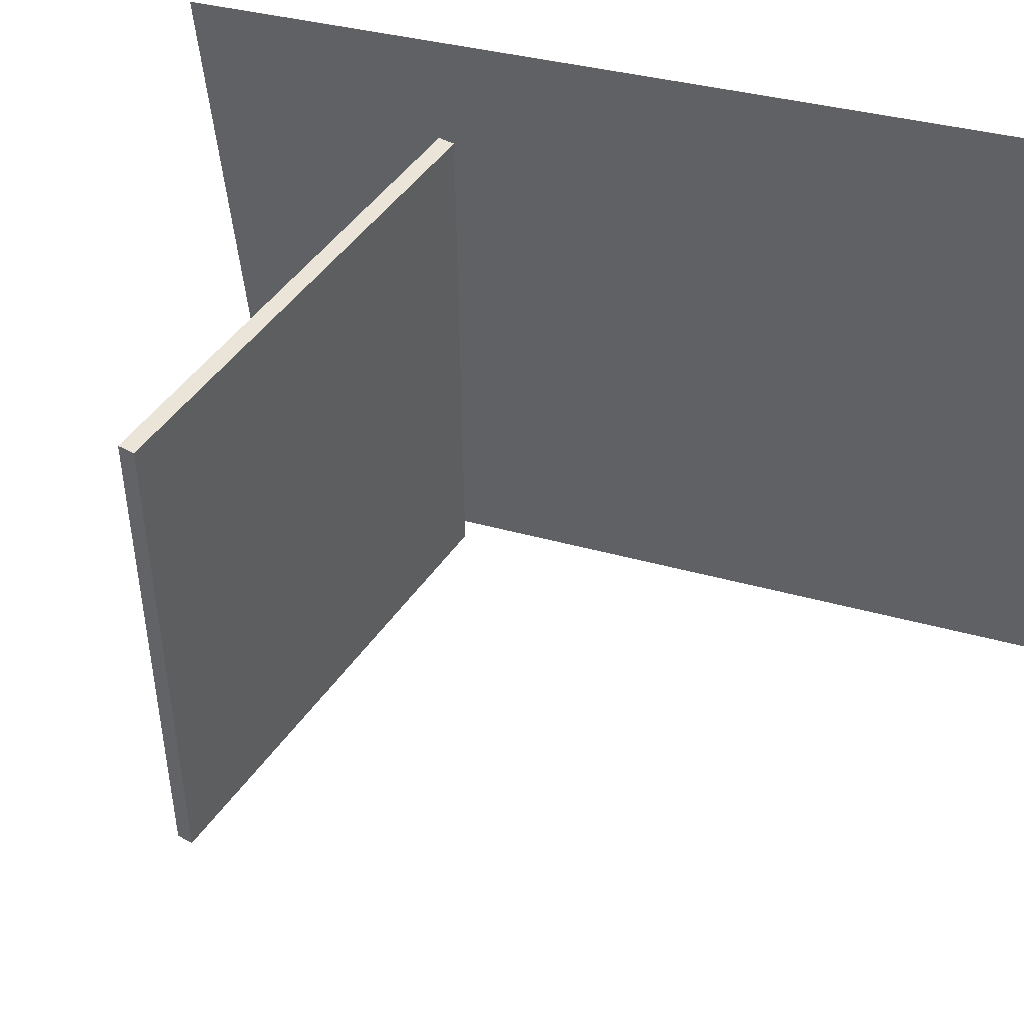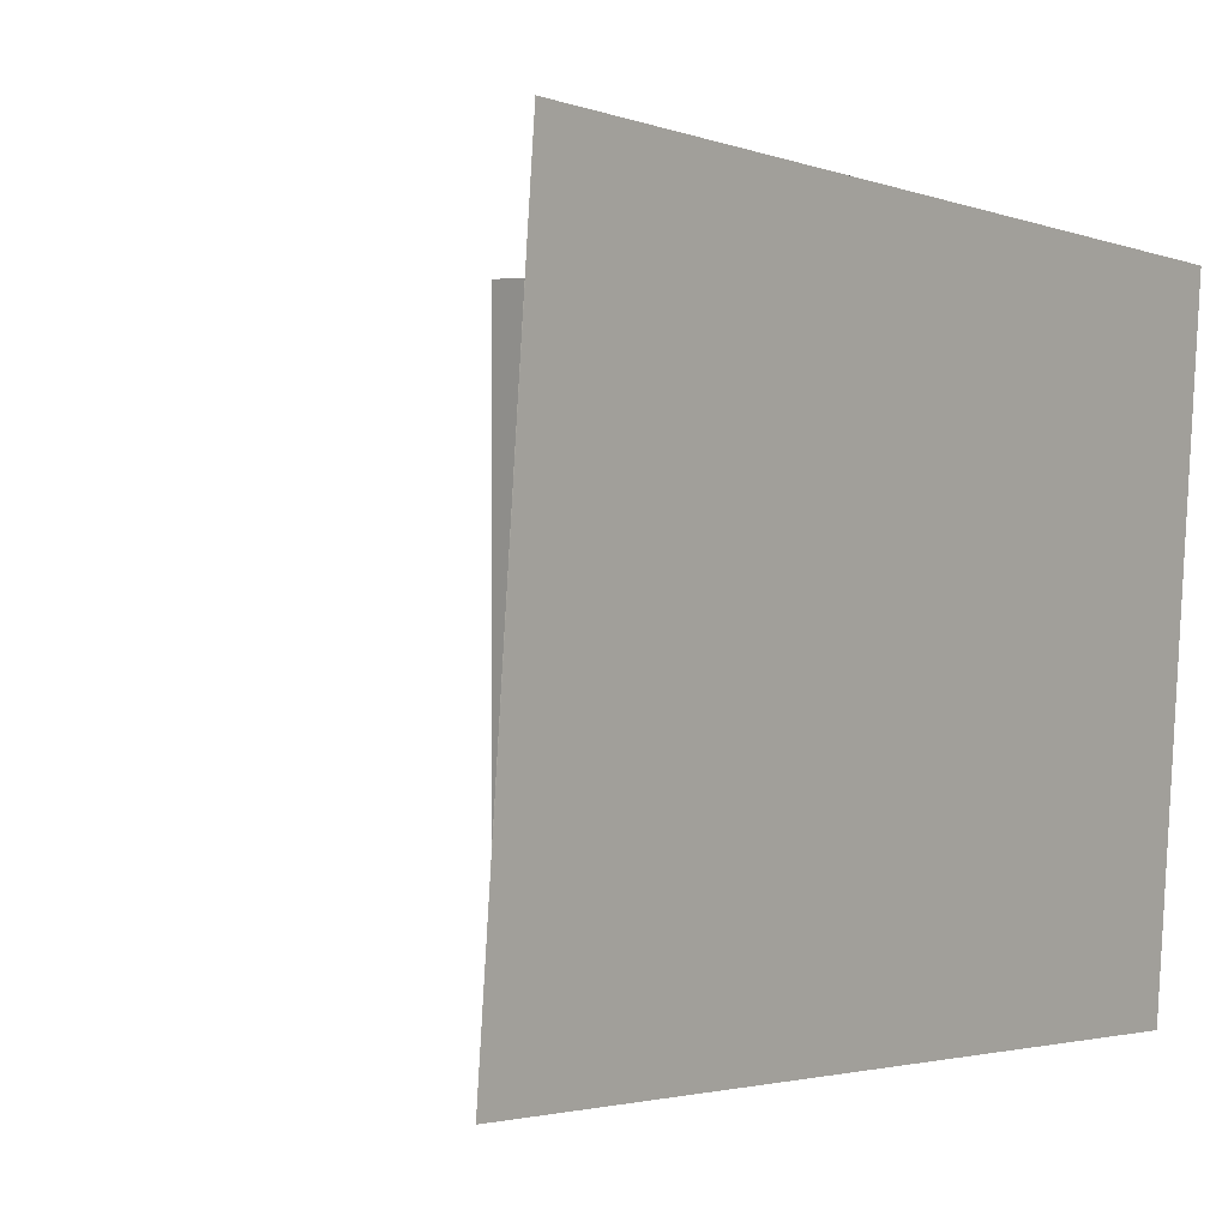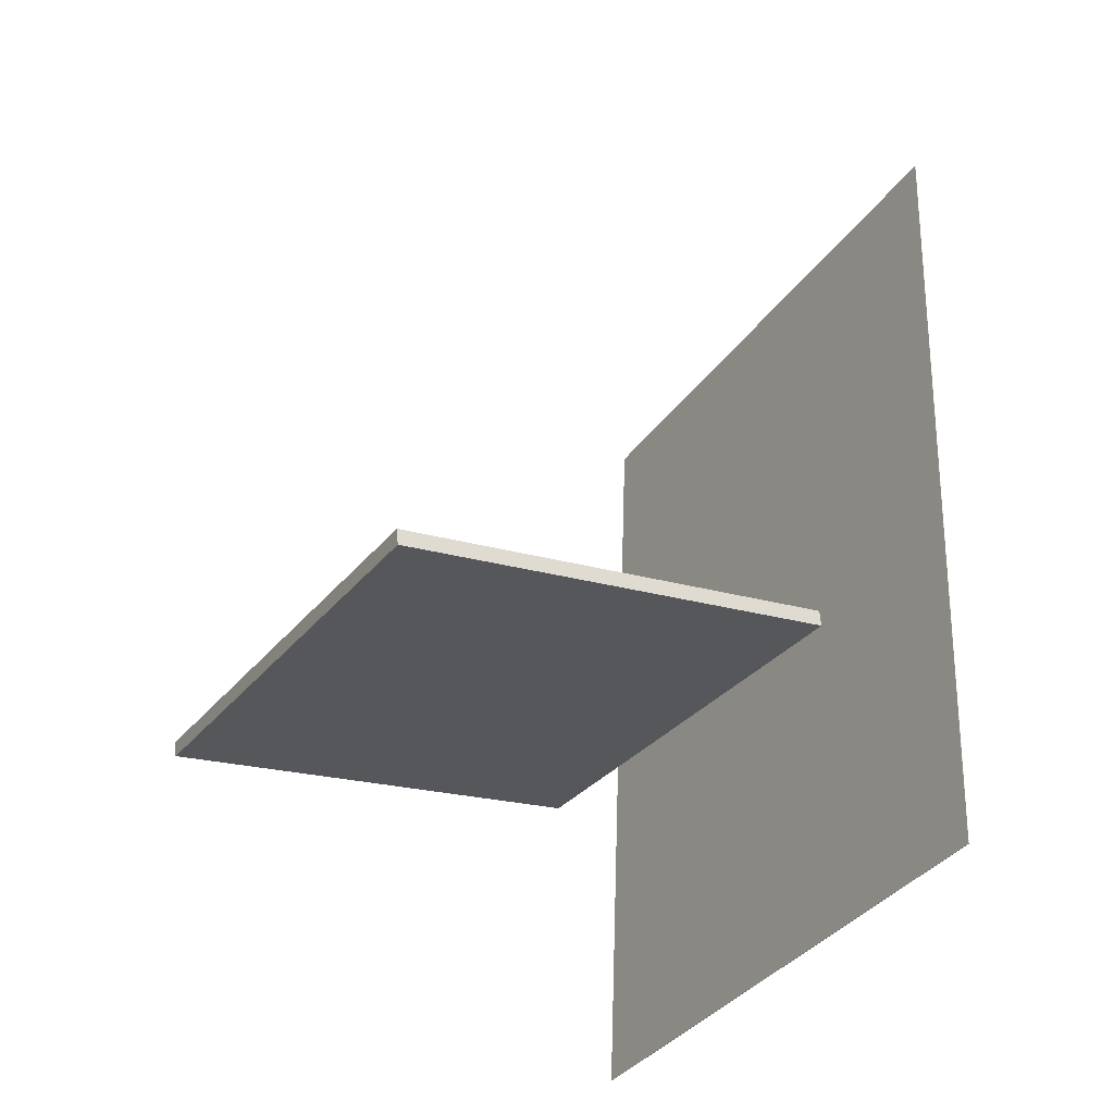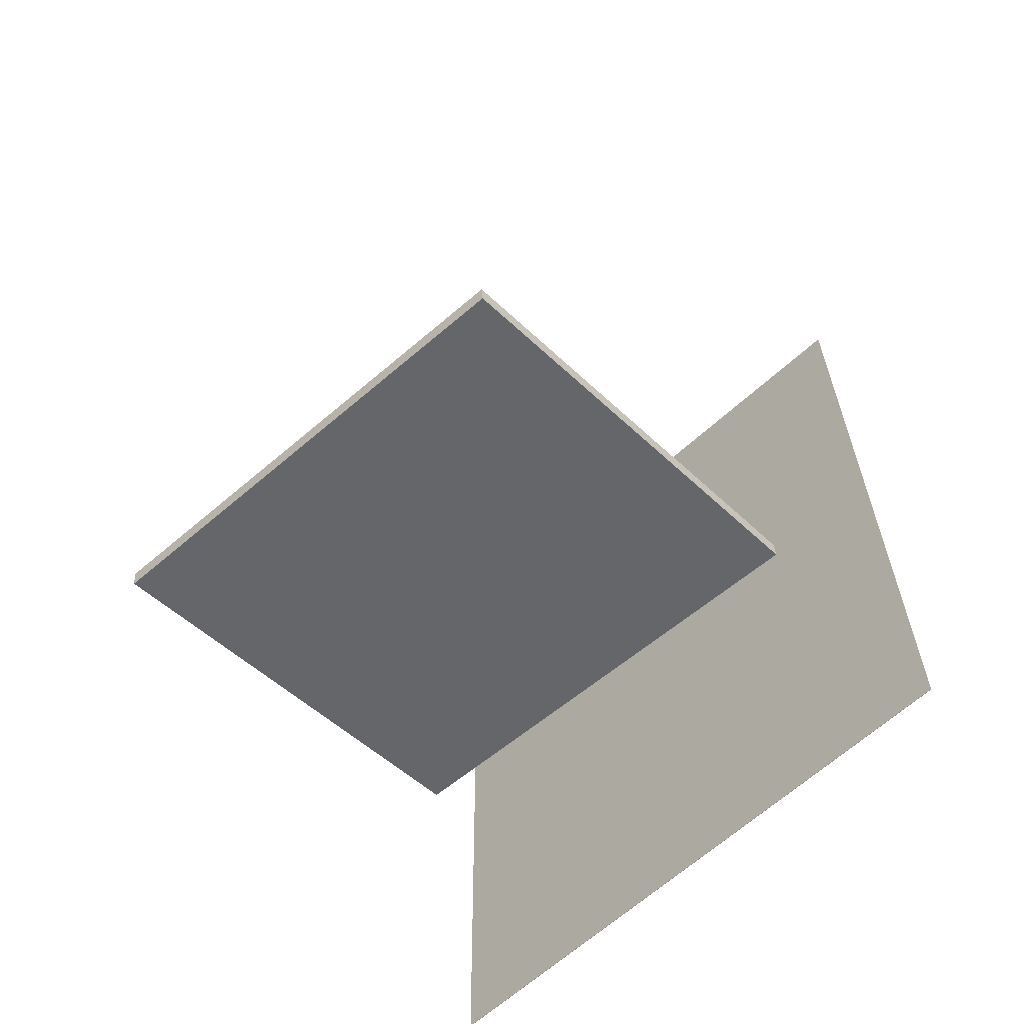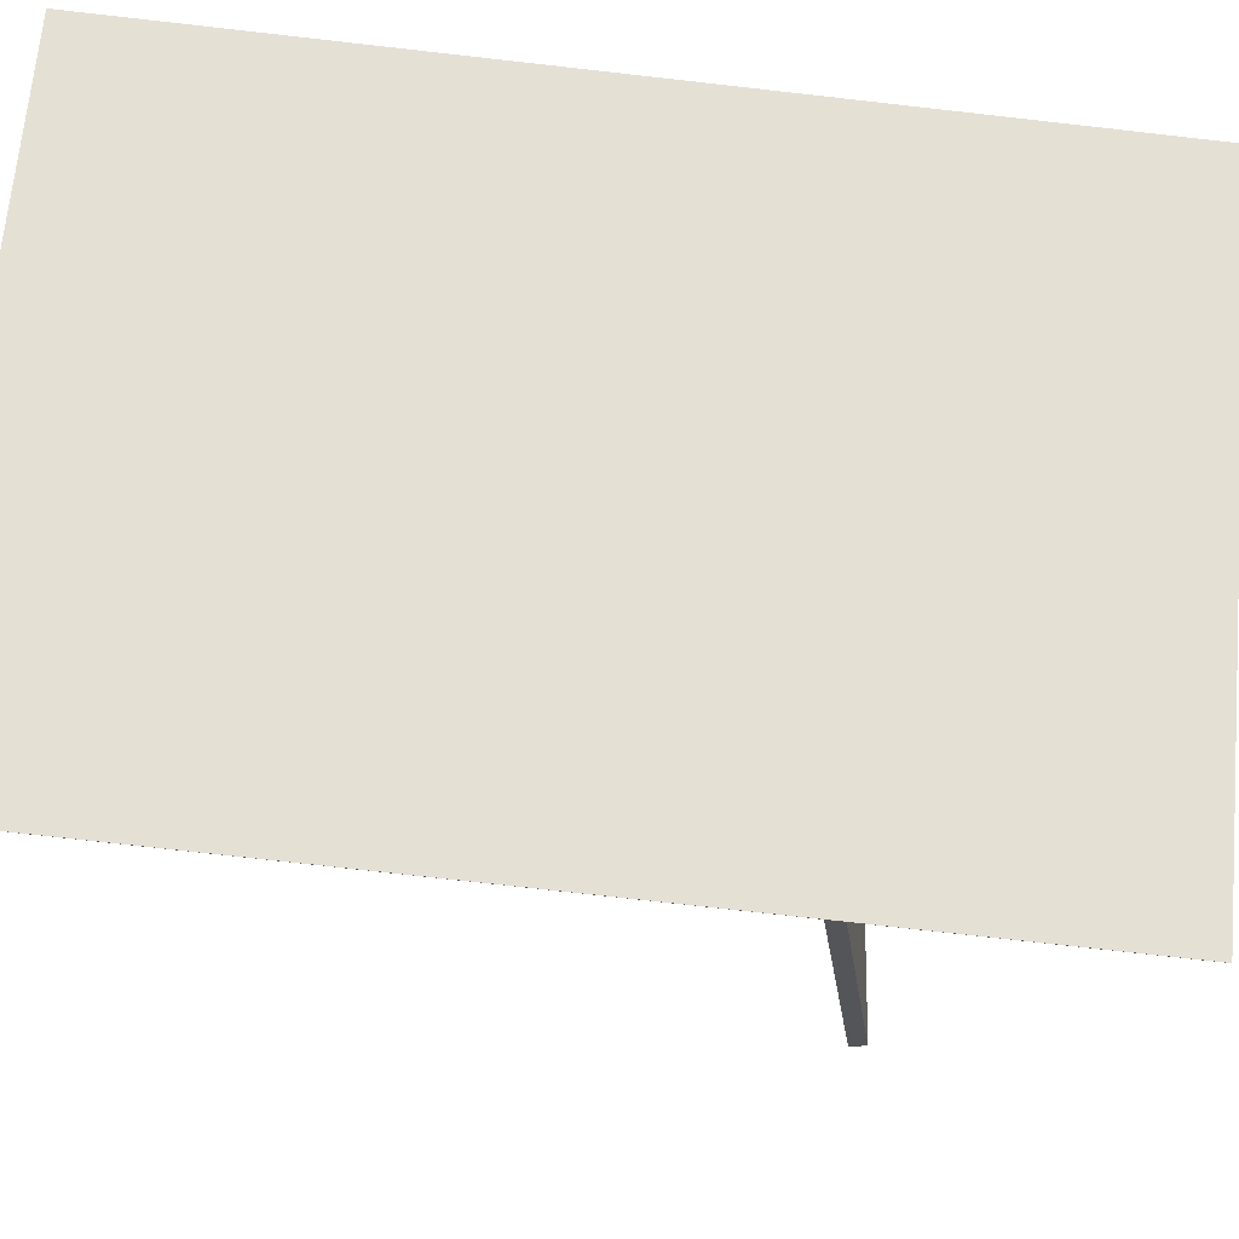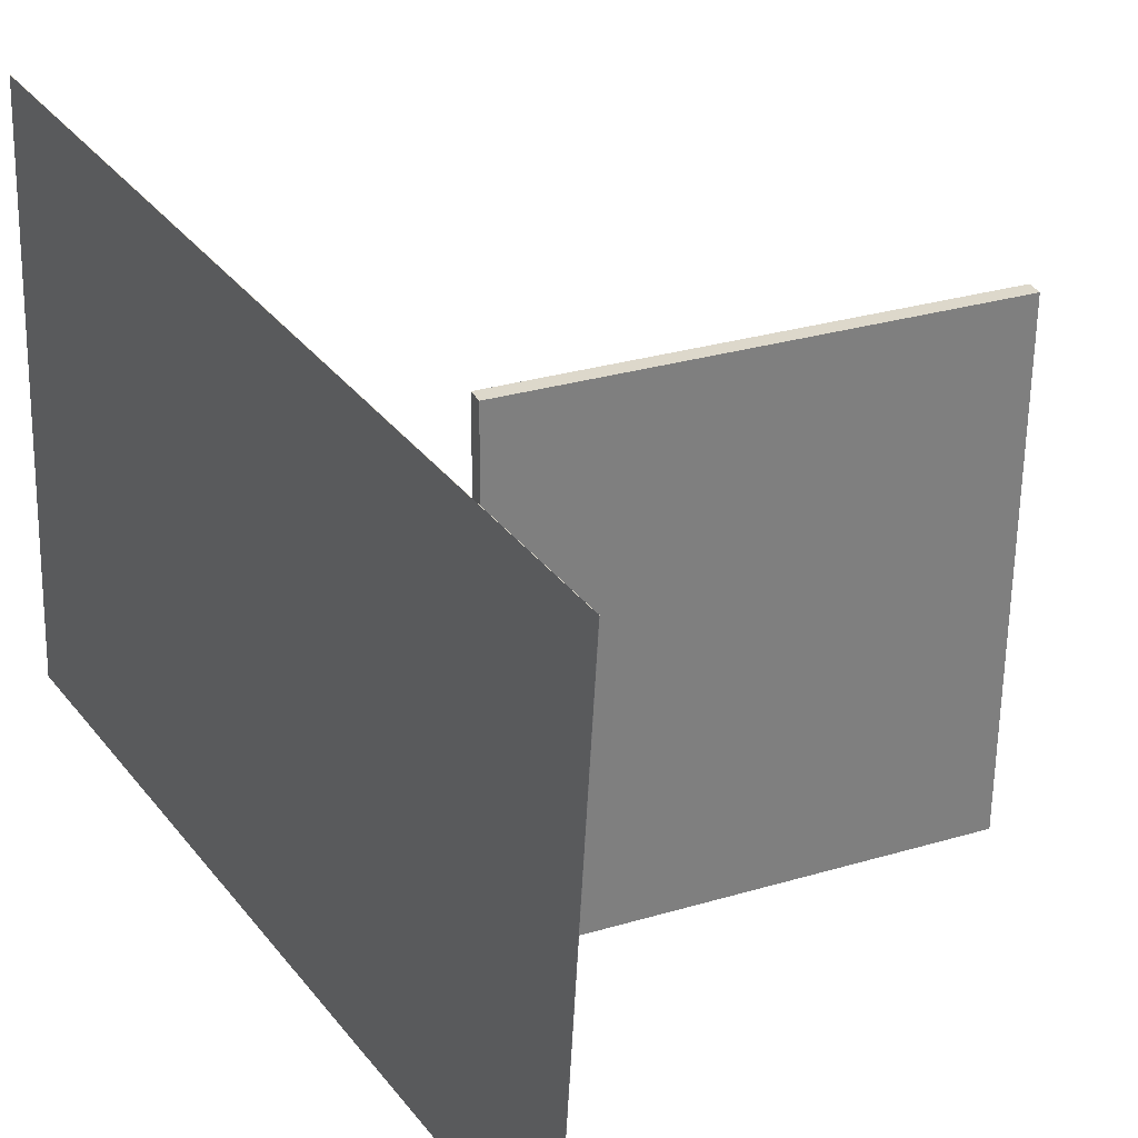
<metadata>
{"format":"obj","ext":"obj","renderer":"f3d","projection":"perspective","resolution":1024,"background":"white","views":[{"elev":45.9,"azim":117.2,"up":"+Z"},{"elev":4.0,"azim":-137.5,"up":"+Z"},{"elev":-29.4,"azim":149.8,"up":"+Y"},{"elev":-55.0,"azim":132.9,"up":"+Y"},{"elev":-23.8,"azim":-88.5,"up":"+Z"},{"elev":30.8,"azim":-28.4,"up":"+Z"}]}
</metadata>
<code>
v -0.2045 -0.3815 -0.3628
v -0.202 -0.4366 0.2466
v -0.2048 -0.3815 -0.3628
v -0.2023 -0.4366 0.2466
v -0.2822 0.4665 -0.2858
v -0.2797 0.4114 0.3236
v -0.2825 0.4664 -0.2858
v -0.28 0.4113 0.3236
f 1.0 7.0 5.0
f 1.0 3.0 7.0
f 1.0 4.0 3.0
f 1.0 2.0 4.0
f 3.0 8.0 7.0
f 3.0 4.0 8.0
f 5.0 7.0 8.0
f 5.0 8.0 6.0
f 1.0 5.0 6.0
f 1.0 6.0 2.0
f 2.0 6.0 8.0
f 2.0 8.0 4.0
v 0.3203 -0.1748 -0.2598
v 0.3217 -0.1784 0.2405
v -0.1353 -0.1331 -0.2583
v -0.1339 -0.1367 0.2421
v 0.3217 -0.1591 -0.2597
v 0.3231 -0.1627 0.2407
v -0.1339 -0.1174 -0.2582
v -0.1325 -0.121 0.2422
f 9.0 15.0 13.0
f 9.0 11.0 15.0
f 9.0 12.0 11.0
f 9.0 10.0 12.0
f 11.0 16.0 15.0
f 11.0 12.0 16.0
f 13.0 15.0 16.0
f 13.0 16.0 14.0
f 9.0 13.0 14.0
f 9.0 14.0 10.0
f 10.0 14.0 16.0
f 10.0 16.0 12.0

</code>
